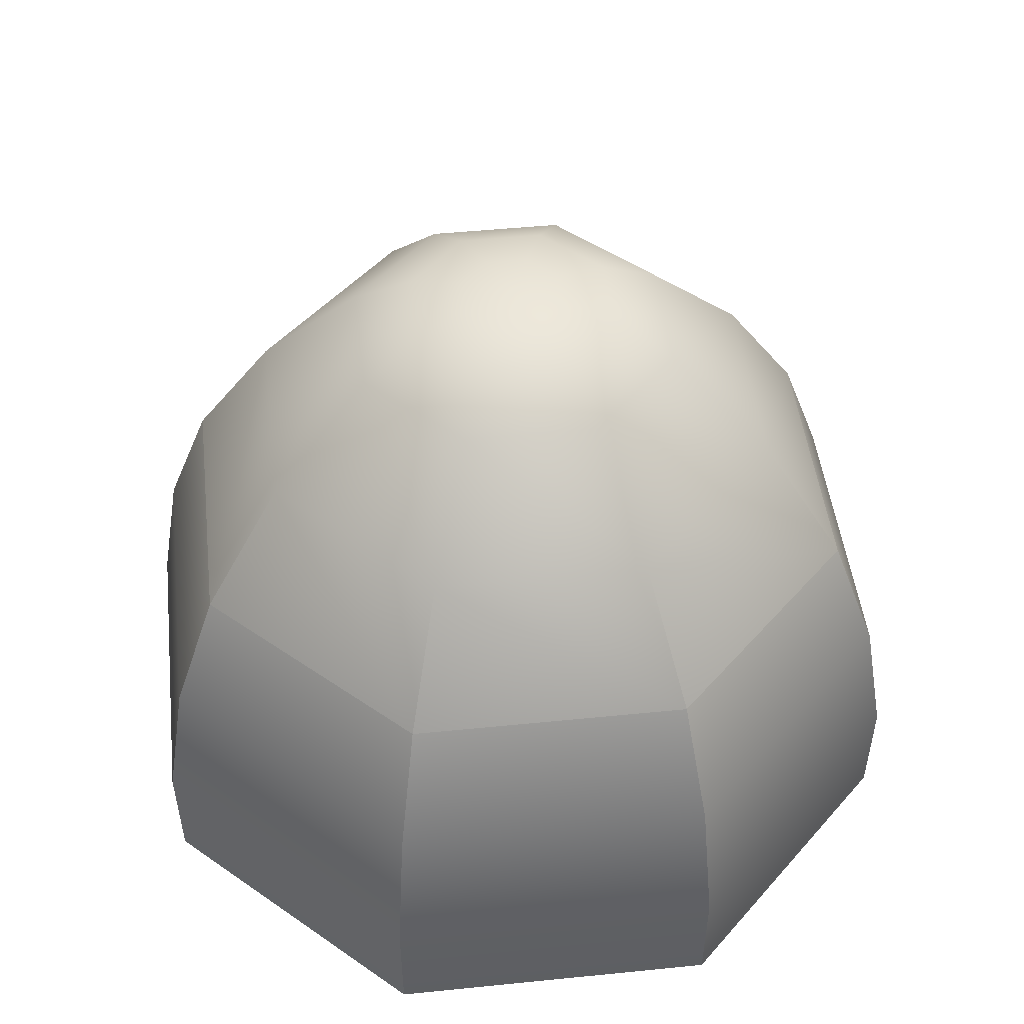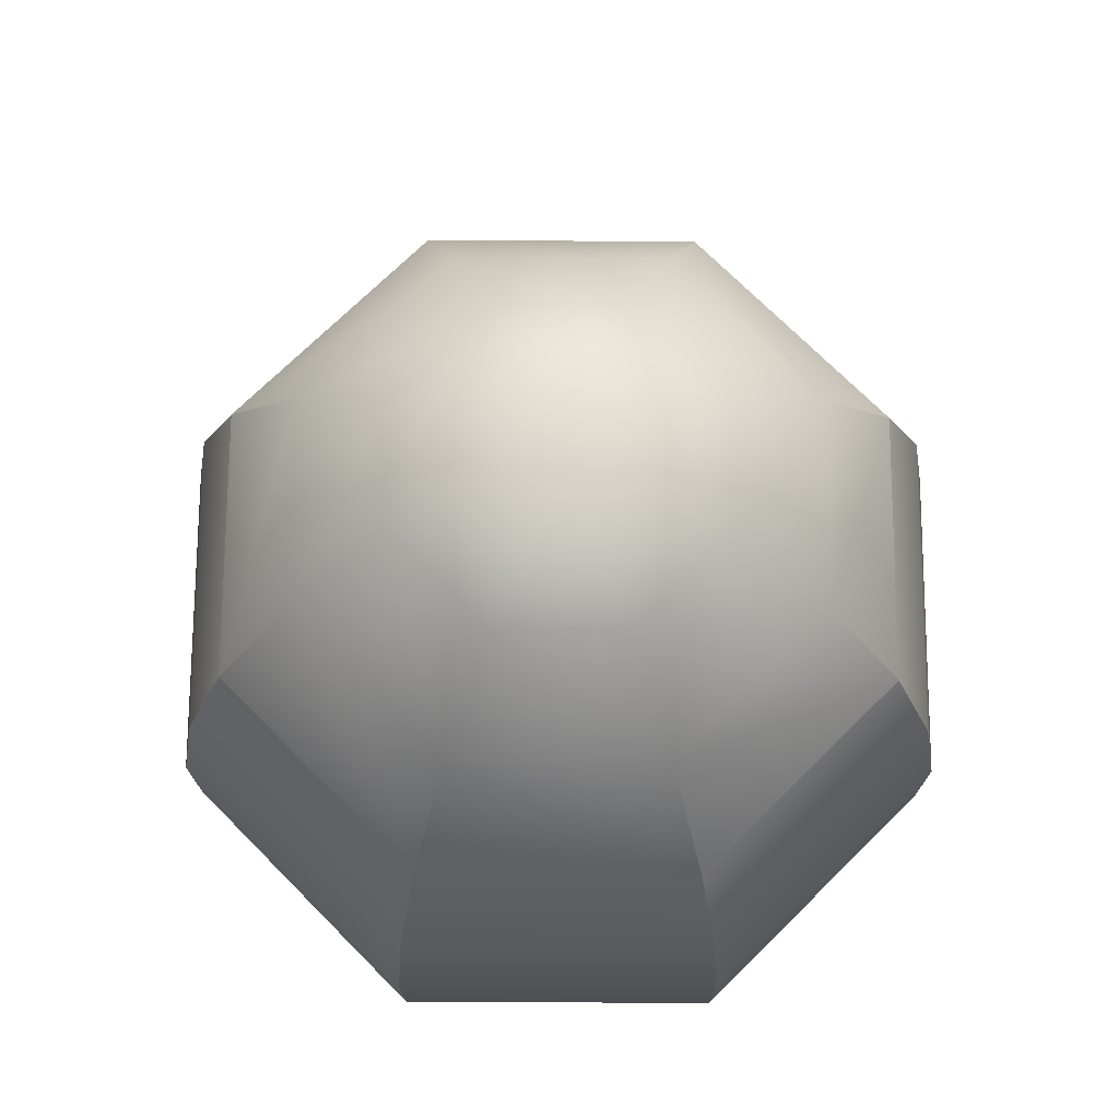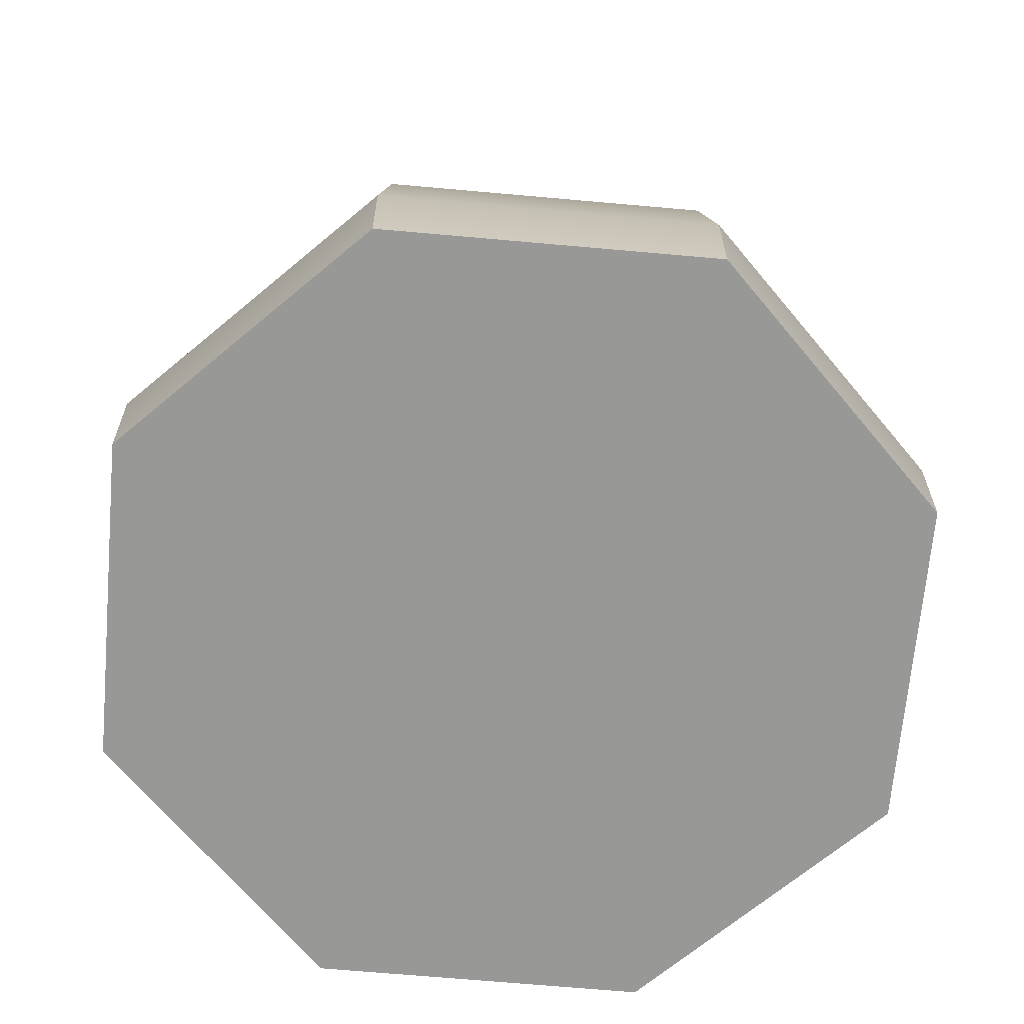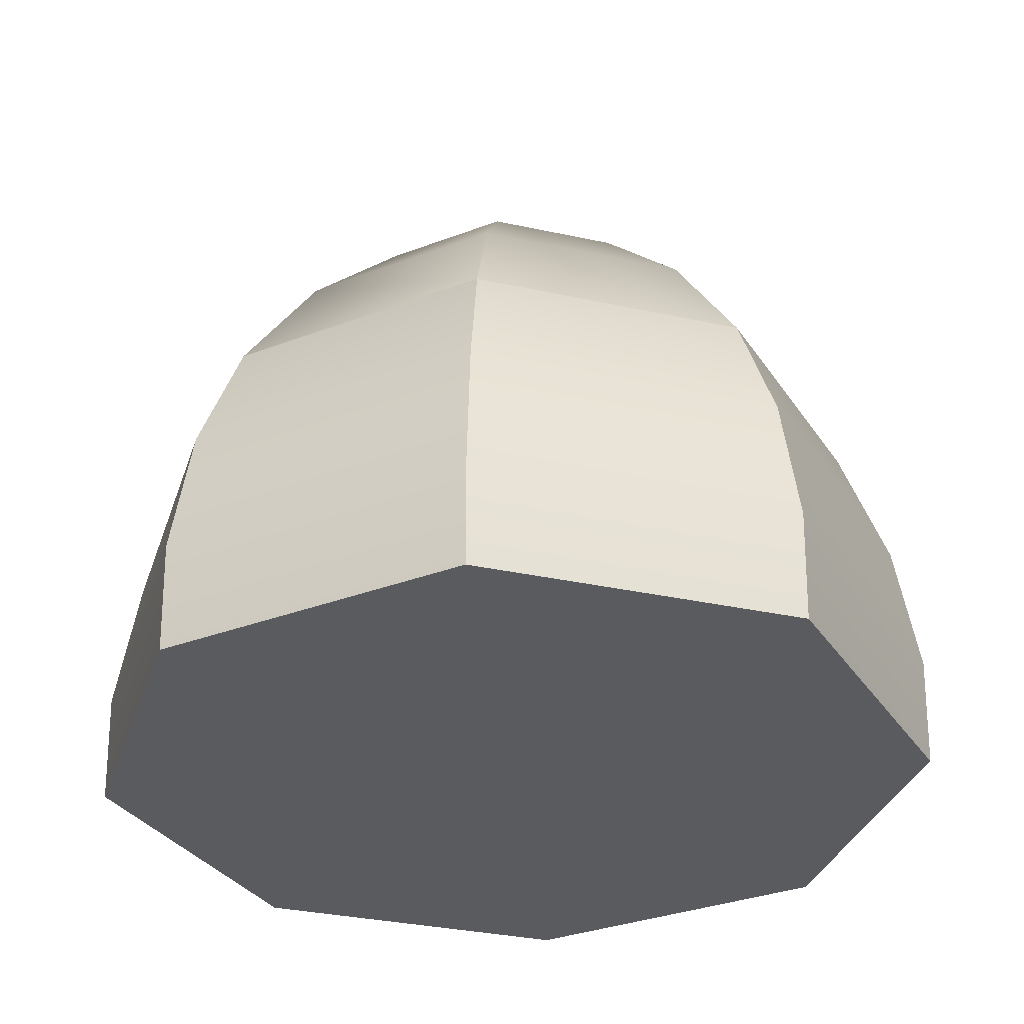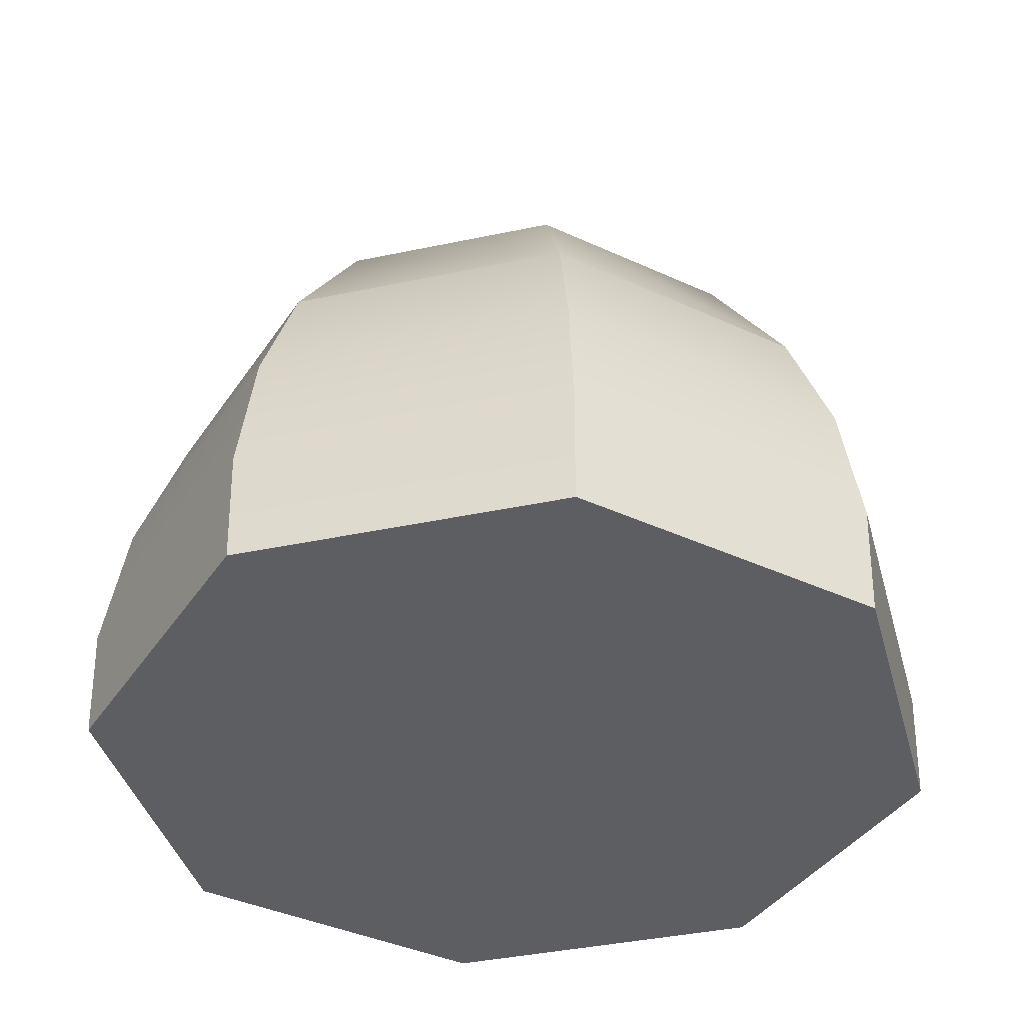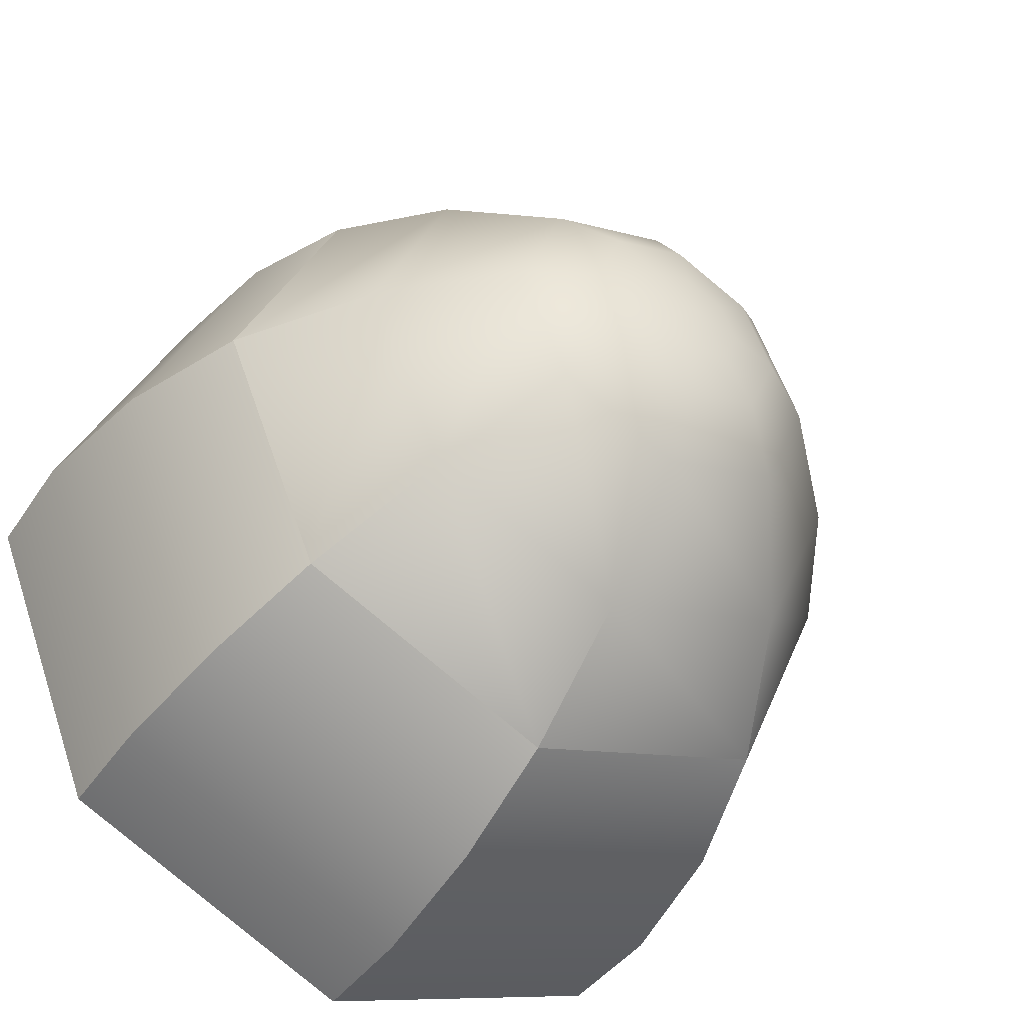
<metadata>
{"format":"obj","ext":"obj","renderer":"f3d","projection":"perspective","resolution":1024,"background":"white","views":[{"elev":46.5,"azim":150.9,"up":"+Y"},{"elev":71.5,"azim":-67.2,"up":"+Y"},{"elev":-68.5,"azim":-27.6,"up":"+Y"},{"elev":-32.6,"azim":-39.5,"up":"+Y"},{"elev":-39.1,"azim":-142.6,"up":"+Y"},{"elev":-46.2,"azim":146.6,"up":"+Z"}]}
</metadata>
<code>
o Mesh
v 0 0.001437 -0.2
v -0.1414 0.001437 -0.1414
v -0.2 0.001437 0
v -0.1414 0.001437 0.1414
v 0 0.001437 0.2
v 0.1414 0.001437 0.1414
v 0.2 0.001437 0
v 0.1414 0.001437 -0.1414
v 0 0.05445 -0.2015
v -0.1425 0.05445 -0.1425
v -0.2015 0.05445 0
v -0.1425 0.05445 0.1425
v 0 0.05445 0.2015
v 0.1425 0.05445 0.1425
v 0.2015 0.05445 0
v 0.1425 0.05445 -0.1425
v 0 0.1172 -0.1907
v -0.1349 0.1172 -0.1349
v -0.1907 0.1172 0
v -0.1349 0.1172 0.1349
v 0 0.1172 0.1907
v 0.1349 0.1172 0.1349
v 0.1907 0.1172 0
v 0.1349 0.1172 -0.1349
v 0 0.1754 -0.1684
v -0.119 0.1754 -0.119
v -0.1684 0.1754 0
v -0.119 0.1754 0.119
v 0 0.1754 0.1684
v 0.119 0.1754 0.119
v 0.1684 0.1754 0
v 0.119 0.1754 -0.119
v 0 0.2347 -0.1286
v -0.09096 0.2347 -0.09096
v -0.1286 0.2347 0
v -0.09096 0.2347 0.09096
v 0 0.2347 0.1286
v 0.09096 0.2347 0.09096
v 0.1286 0.2347 0
v 0.09096 0.2347 -0.09096
v 0 0.2827 -0.07913
v -0.05595 0.2827 -0.05595
v -0.07913 0.2827 0
v -0.05595 0.2827 0.05595
v 0 0.2827 0.07913
v 0.05595 0.2827 0.05595
v 0.07913 0.2827 0
v 0.05595 0.2827 -0.05595
v 0 0.2996 -0.05
v -0.03536 0.2996 -0.03536
v -0.05 0.2996 0
v -0.03536 0.2996 0.03536
v 0 0.2996 0.05
v 0.03536 0.2996 0.03536
v 0.05 0.2996 0
v 0.03536 0.2996 -0.03536
v 0 0.3046 -0.025
v -0.01768 0.3046 -0.01768
v -0.025 0.3046 0
v -0.01768 0.3046 0.01768
v 0 0.3046 0.025
v 0.01768 0.3046 0.01768
v 0.025 0.3046 0
v 0.01768 0.3046 -0.01768
v 0 0.3076 0
v 0 0.001437 0
g Default
f 11 3 4 12
f 12 4 5 13
f 15 7 8 16
f 16 8 1 9
f 17 9 10 18
f 18 10 11 19
f 19 11 12 20
f 20 12 13 21
f 21 13 14 22
f 22 14 15 23
f 23 15 16 24
f 24 16 9 17
f 25 17 18 26
f 26 18 19 27
f 27 19 20 28
f 28 20 21 29
f 29 21 22 30
f 30 22 23 31
f 31 23 24 32
f 32 24 17 25
f 33 25 26 34
f 34 26 27 35
f 35 27 28 36
f 36 28 29 37
f 37 29 30 38
f 38 30 31 39
f 39 31 32 40
f 40 32 25 33
f 41 33 34 42
f 42 34 35 43
f 43 35 36 44
f 44 36 37 45
f 45 37 38 46
f 46 38 39 47
f 47 39 40 48
f 48 40 33 41
f 49 41 42 50
f 50 42 43 51
f 51 43 44 52
f 52 44 45 53
f 53 45 46 54
f 54 46 47 55
f 55 47 48 56
f 56 48 41 49
f 57 49 50 58
f 58 50 51 59
f 59 51 52 60
f 60 52 53 61
f 61 53 54 62
f 62 54 55 63
f 63 55 56 64
f 64 56 49 57
f 57 58 65
f 58 59 65
f 59 60 65
f 60 61 65
f 61 62 65
f 62 63 65
f 63 64 65
f 64 57 65
f 9 1 2 10
f 14 13 5 6
f 11 10 2 3
f 14 6 7 15
f 66 3 2 1
f 66 5 4 3
f 66 7 6 5
f 66 1 8 7

</code>
